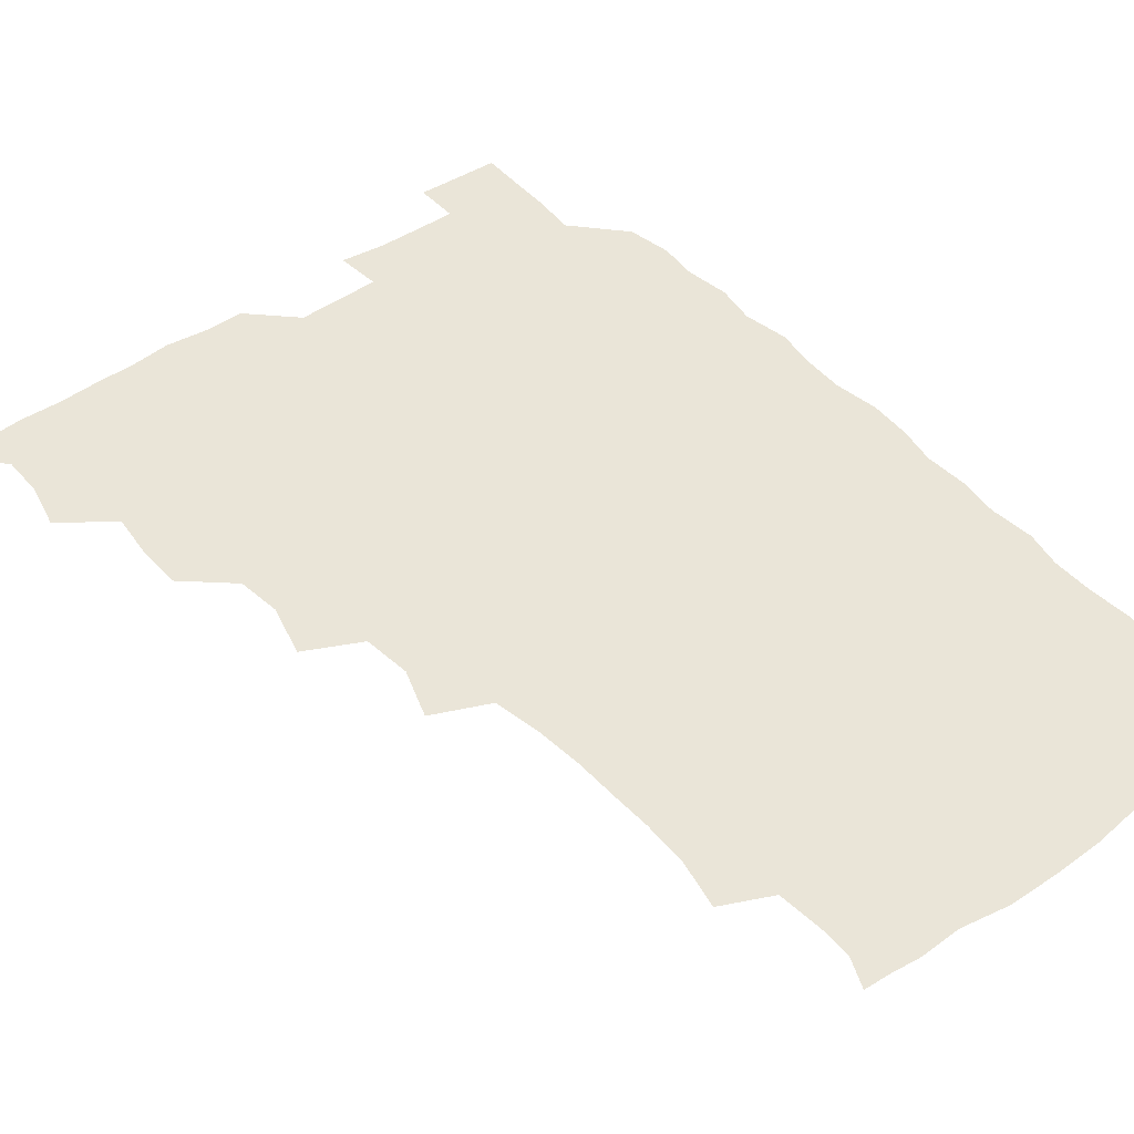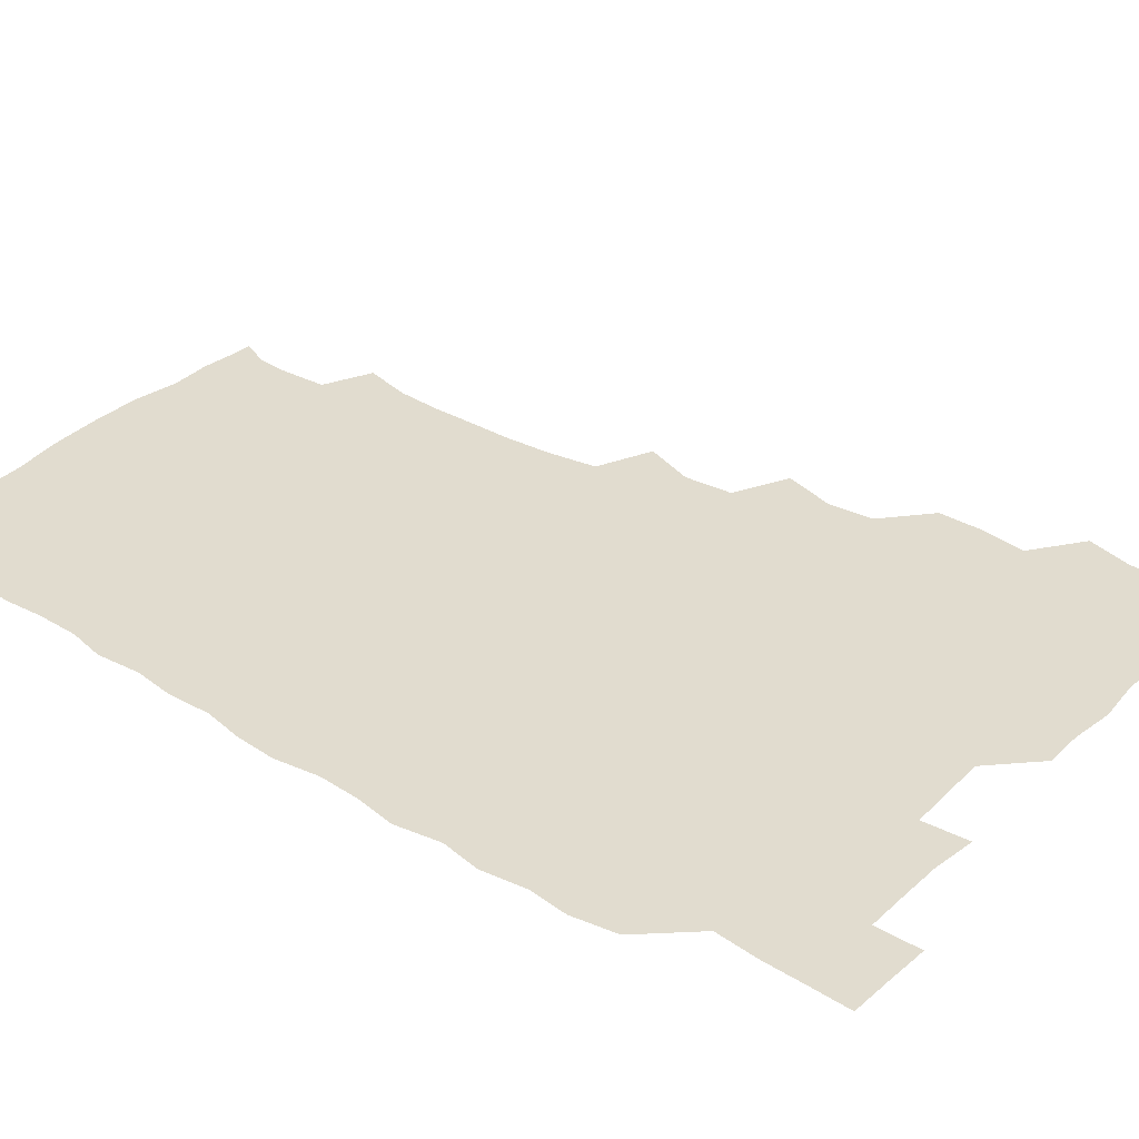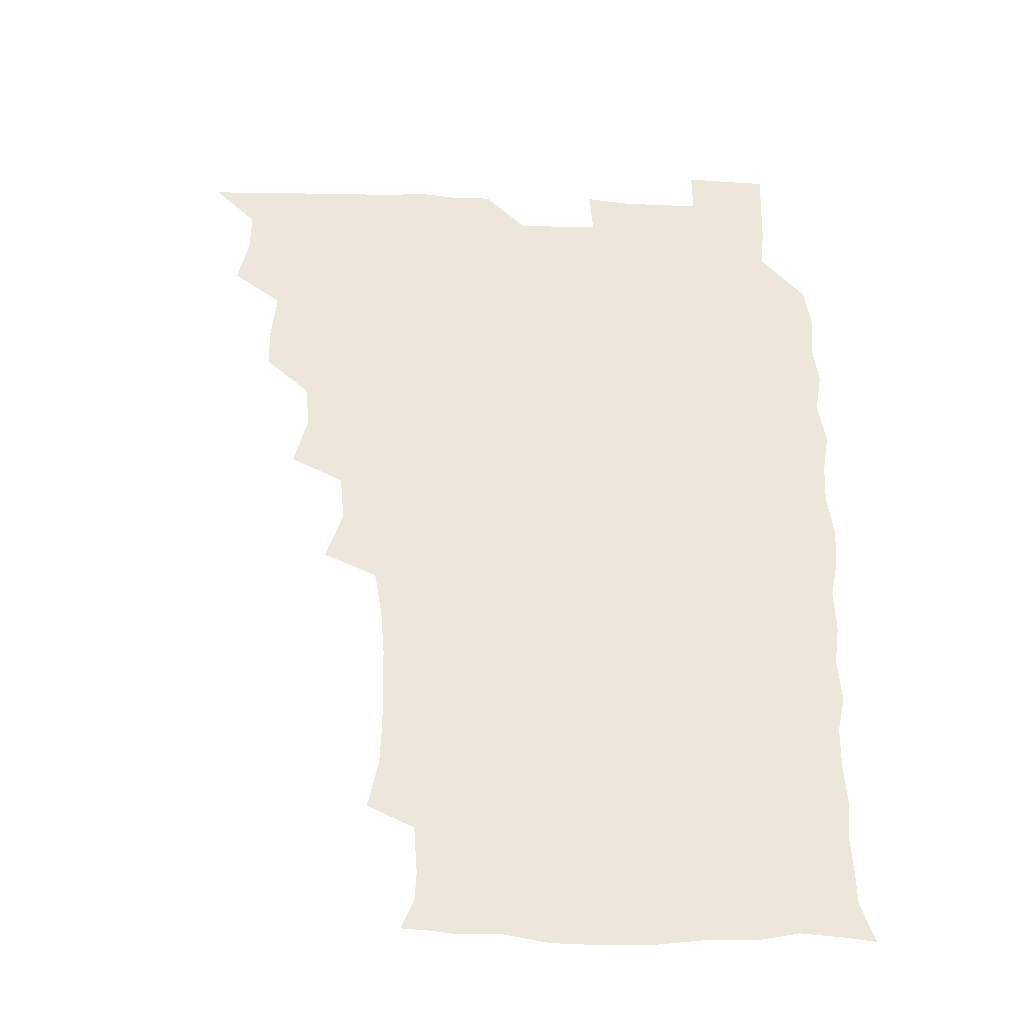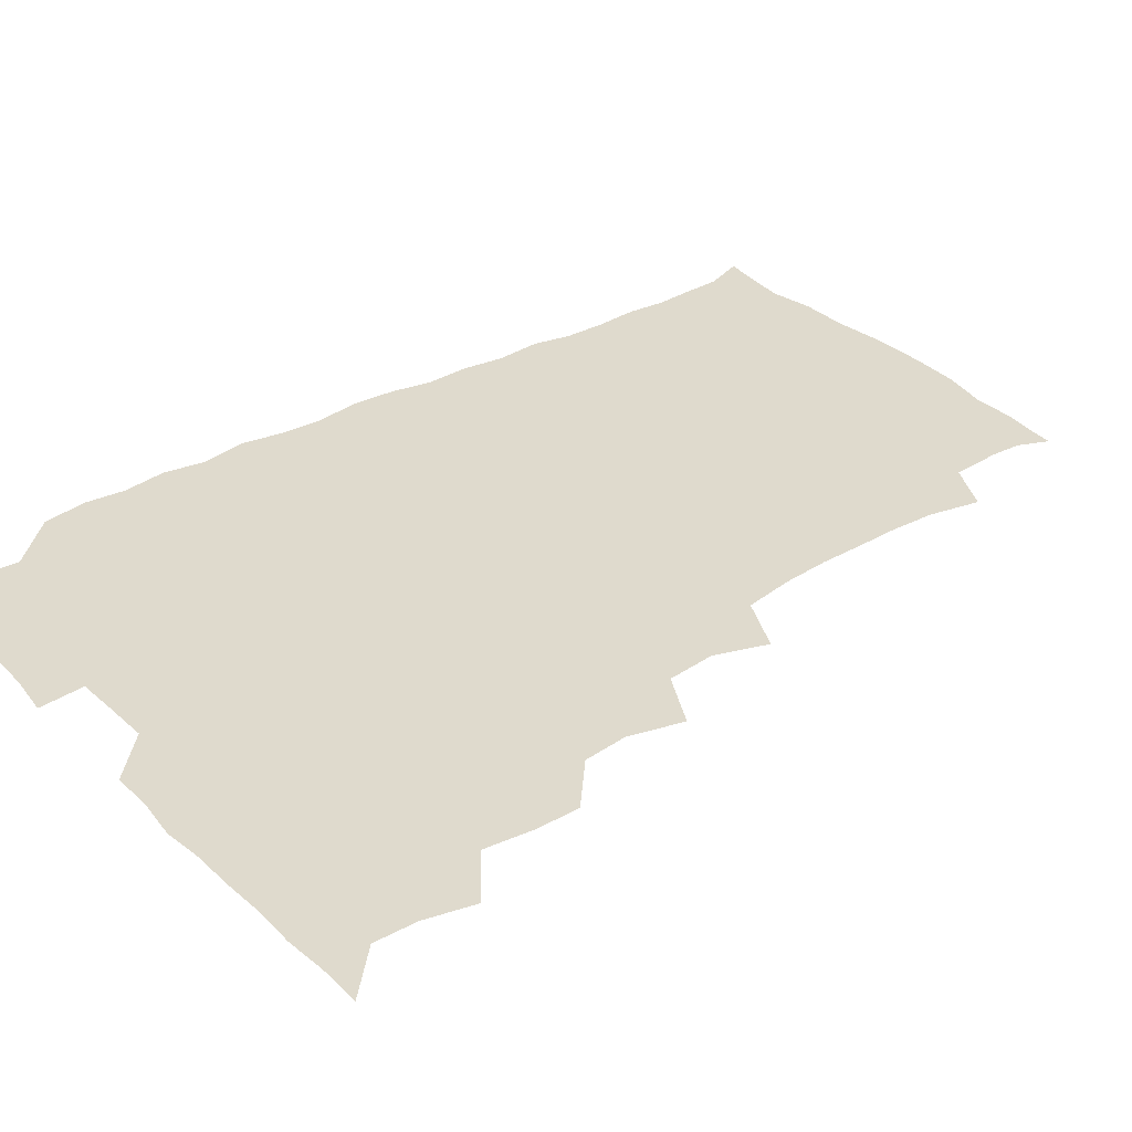
<metadata>
{"format":"obj","ext":"obj","renderer":"f3d","projection":"perspective","resolution":1024,"background":"white","views":[{"elev":45.3,"azim":-38.8,"up":"+Z"},{"elev":34.3,"azim":128.8,"up":"+Z"},{"elev":-35.2,"azim":-2.4,"up":"+Y"},{"elev":32.8,"azim":-127.8,"up":"+Z"}]}
</metadata>
<code>
v 465.9 525.8 0
v 477.6 477.6 0
v 481.7 494.6 0
v 482 509.9 0
v 481.2 525.7 0
v 494 430.9 0
v 493.8 446.1 0
v 495.8 464.1 0
v 497.4 480.5 0
v 497.9 495.5 0
v 497.4 510.1 0
v 495.9 526.8 0
v 507.1 380.8 0
v 512.2 399.8 0
v 510.5 416 0
v 512.7 435.1 0
v 510.9 449.6 0
v 510 463.9 0
v 513.3 481.3 0
v 513 495.6 0
v 512.2 510.2 0
v 511.2 526.2 0
v 522.2 334.8 0
v 528.5 353.2 0
v 526.8 370.8 0
v 527 388.5 0
v 528.2 405.5 0
v 526.6 419.6 0
v 527.5 436.1 0
v 527.6 451.3 0
v 527.7 466.5 0
v 527.5 481.1 0
v 527.4 495.6 0
v 526.8 510.5 0
v 526 526.9 0
v 542.6 225.6 0
v 546.5 243.7 0
v 547.1 259.9 0
v 546.7 274.7 0
v 546.5 290.7 0
v 545.1 307.6 0
v 542.1 325.7 0
v 542.2 342.9 0
v 542.4 358.6 0
v 543 375.8 0
v 541.9 390.3 0
v 542.1 405.9 0
v 542.1 421.3 0
v 542.9 437 0
v 542.7 451.7 0
v 543.7 466.8 0
v 542.9 481.1 0
v 542 495.7 0
v 541.6 510.3 0
v 540.8 527 0
v 556.2 177.9 0
v 560.8 188.4 0
v 561.3 199.2 0
v 560 217.1 0
v 561.9 237.7 0
v 560.5 251.8 0
v 561.2 268 0
v 559.7 281.6 0
v 560.7 300 0
v 558.3 313.7 0
v 558 330.4 0
v 556.7 344.9 0
v 557.9 361.8 0
v 557.5 376.9 0
v 557.8 392.7 0
v 557.3 407.2 0
v 558.6 423.4 0
v 557.5 437.2 0
v 558.6 452.9 0
v 557.9 466.8 0
v 557.5 481 0
v 557.1 495.4 0
v 556.1 511.3 0
v 555 528.3 0
v 565.7 177.3 0
v 572 191.7 0
v 574 208.2 0
v 575.5 226.8 0
v 575.5 242.6 0
v 575.5 257.9 0
v 574.4 271.4 0
v 574.4 287.5 0
v 574.4 303.4 0
v 573.4 317.4 0
v 573.7 334 0
v 573.2 348.9 0
v 571.9 361.7 0
v 572 377.5 0
v 572.5 393.4 0
v 573.3 409.7 0
v 572.7 423.3 0
v 572.3 437.4 0
v 572.8 452.6 0
v 572.2 466.6 0
v 572.4 480.9 0
v 571.8 495.2 0
v 570.7 511.6 0
v 570.3 526.5 0
v 576.7 176 0
v 586.4 196.7 0
v 589.3 214.9 0
v 589.1 228.8 0
v 589 244.1 0
v 588.7 259 0
v 588.6 273.4 0
v 588.2 288.3 0
v 587.8 303.8 0
v 588.6 320.8 0
v 587.7 334.1 0
v 586.9 348 0
v 587.3 364.2 0
v 586.8 378.7 0
v 587.3 392.6 0
v 587.3 408.4 0
v 586.8 422.4 0
v 586.9 437.3 0
v 587.3 452.5 0
v 587.1 466.7 0
v 586.8 481 0
v 586.3 495.9 0
v 585.3 511.4 0
v 584.5 526.6 0
v 591.4 176.4 0
v 601.1 199 0
v 603 215.9 0
v 603.4 231.1 0
v 603.1 244.5 0
v 602.3 258 0
v 602.4 273.8 0
v 602.3 289.9 0
v 602.3 304.1 0
v 602.4 321.1 0
v 601.9 334.4 0
v 602 349.7 0
v 601.6 363.6 0
v 600.6 375 0
v 601.3 392.4 0
v 601.9 409 0
v 601.6 422.9 0
v 602.1 438.6 0
v 601.7 452.3 0
v 601.6 466.7 0
v 601.4 481.1 0
v 601.6 495.4 0
v 600.3 510.9 0
v 608.5 173.3 0
v 615.3 198.8 0
v 616.8 216.5 0
v 617.1 230.6 0
v 617 245.7 0
v 616.8 259.6 0
v 617 275.7 0
v 616.5 288.5 0
v 616.3 305.5 0
v 616.7 320.3 0
v 616.3 334.7 0
v 616.4 349.6 0
v 616.5 365.3 0
v 616.5 379.1 0
v 616.3 393.7 0
v 616.3 409.4 0
v 616.1 422.8 0
v 616.3 438.3 0
v 616.5 452.7 0
v 616.8 466.9 0
v 616.7 481 0
v 616.2 495.9 0
v 615.6 511.1 0
v 627 172.8 0
v 630.3 197.4 0
v 630.7 214.5 0
v 630.8 231 0
v 631 245.7 0
v 631.2 260.3 0
v 630.9 275.4 0
v 631.3 289.8 0
v 630.8 302.8 0
v 630.6 320.9 0
v 630.8 332.9 0
v 630.5 349.7 0
v 630.7 364.2 0
v 630.7 379.5 0
v 630.7 393.6 0
v 630.6 409 0
v 630.8 423.6 0
v 630.8 438.2 0
v 630.9 452.6 0
v 630.9 467.1 0
v 631.2 481.2 0
v 631.3 495.6 0
v 630.9 511.5 0
v 629.6 528.1 0
v 645.3 173.3 0
v 645.4 198.9 0
v 645.2 216.1 0
v 645.4 229.9 0
v 645.1 244.7 0
v 645.4 260.4 0
v 644.9 275.4 0
v 645.2 292.2 0
v 645.3 304.4 0
v 644.6 321 0
v 645 334.9 0
v 645 349.1 0
v 645 364.3 0
v 645 379.1 0
v 645.1 393.8 0
v 645 408.6 0
v 645.2 423.6 0
v 645.2 438.1 0
v 645.5 452.3 0
v 645.6 466.8 0
v 645.8 481.3 0
v 646 495.8 0
v 646 510.6 0
v 645.2 526 0
v 664.2 175.6 0
v 660.7 198.5 0
v 659.6 214.8 0
v 659.1 230.7 0
v 660.1 242.9 0
v 659 260.8 0
v 660 273 0
v 658.9 290.6 0
v 659 305.7 0
v 658.9 320.2 0
v 658.8 335.7 0
v 658.9 349.9 0
v 659.9 363.2 0
v 659.8 378.1 0
v 659.6 393.1 0
v 659.8 407.3 0
v 659.2 424.2 0
v 659.2 438.8 0
v 659.7 453 0
v 659.9 467.4 0
v 660.3 481.5 0
v 660.6 495.8 0
v 660.7 510.5 0
v 660.3 525.7 0
v 681.6 175.7 0
v 675.6 197.9 0
v 674.5 213.2 0
v 674.4 227.7 0
v 673.9 243.6 0
v 673.5 259 0
v 673.7 273.7 0
v 672.5 290.7 0
v 672.9 304.8 0
v 674.4 317.7 0
v 673.5 333.9 0
v 674.5 347.3 0
v 673.7 363.7 0
v 673.5 378.9 0
v 673.7 393.4 0
v 673.2 409.1 0
v 674.4 422.7 0
v 675 436.9 0
v 674.2 452.6 0
v 674.3 467.2 0
v 674.9 481.3 0
v 675.1 496 0
v 675.4 510.8 0
v 675.7 525.5 0
v 675.6 541.8 0
v 696.8 178.6 0
v 690 197.5 0
v 688.9 211.8 0
v 688 227.5 0
v 688.3 241.6 0
v 687.2 258.2 0
v 687 273.8 0
v 687.1 288.6 0
v 688.3 301.9 0
v 687.3 318.9 0
v 688 332.7 0
v 687.6 348.5 0
v 687.8 362.7 0
v 687.8 377.8 0
v 688.7 391.9 0
v 688.6 407.1 0
v 689.7 421.1 0
v 688.5 437.4 0
v 689.6 451.3 0
v 689.1 466.6 0
v 688.7 481.8 0
v 689.3 495.7 0
v 690.3 510.3 0
v 690.7 525.4 0
v 690.5 541 0
v 711.5 177.4 0
v 704.6 195 0
v 702.7 210 0
v 702.9 223.6 0
v 701.9 239.7 0
v 701.8 254.4 0
v 701.7 269.9 0
v 702.2 284.8 0
v 701.7 300.3 0
v 701.3 316.2 0
v 702.9 329.8 0
v 703.7 344.7 0
v 701.8 361.1 0
v 704.4 373.9 0
v 703.9 389.7 0
v 702.6 406 0
v 704 419.7 0
v 703.4 435.7 0
v 703.9 450.1 0
v 703.8 465.3 0
v 702.9 480.4 0
v 704.2 493.9 0
v 705.6 509.7 0
v 705.9 525.3 0
v 706.3 540.3 0
v 724 175.9 0
v 718.7 190.5 0
v 718.4 203.1 0
v 717.5 217.3 0
v 718.8 230.5 0
v 717.7 246 0
v 717.8 261.1 0
v 720.6 274.5 0
v 719.2 290.9 0
v 721.2 305.7 0
v 720.5 321.8 0
v 723.2 336 0
v 724.1 351.1 0
v 721.7 367.5 0
v 722.3 382.7 0
v 724.7 397.5 0
v 721.8 414.2 0
v 724.3 428.8 0
v 722 445.2 0
v 723.5 459.7 0
v 720.7 475.8 0
f 4 5 1
f 8 9 2
f 2 9 3
f 9 10 3
f 3 10 4
f 10 11 4
f 4 11 5
f 11 12 5
f 15 16 6
f 6 16 7
f 16 17 7
f 7 17 8
f 17 18 8
f 8 18 9
f 18 19 9
f 9 19 10
f 19 20 10
f 10 20 11
f 20 21 11
f 11 21 12
f 21 22 12
f 25 26 13
f 13 26 14
f 26 27 14
f 14 27 15
f 27 28 15
f 15 28 16
f 28 29 16
f 16 29 17
f 29 30 17
f 17 30 18
f 30 31 18
f 18 31 19
f 31 32 19
f 19 32 20
f 32 33 20
f 20 33 21
f 33 34 21
f 21 34 22
f 34 35 22
f 42 43 23
f 23 43 24
f 43 44 24
f 24 44 25
f 44 45 25
f 25 45 26
f 45 46 26
f 26 46 27
f 46 47 27
f 27 47 28
f 47 48 28
f 28 48 29
f 48 49 29
f 29 49 30
f 49 50 30
f 30 50 31
f 50 51 31
f 31 51 32
f 51 52 32
f 32 52 33
f 52 53 33
f 33 53 34
f 53 54 34
f 34 54 35
f 54 55 35
f 59 60 36
f 36 60 37
f 60 61 37
f 37 61 38
f 61 62 38
f 38 62 39
f 62 63 39
f 39 63 40
f 63 64 40
f 40 64 41
f 64 65 41
f 41 65 42
f 65 66 42
f 42 66 43
f 66 67 43
f 43 67 44
f 67 68 44
f 44 68 45
f 68 69 45
f 45 69 46
f 69 70 46
f 46 70 47
f 70 71 47
f 47 71 48
f 71 72 48
f 48 72 49
f 72 73 49
f 49 73 50
f 73 74 50
f 50 74 51
f 74 75 51
f 51 75 52
f 75 76 52
f 52 76 53
f 76 77 53
f 53 77 54
f 77 78 54
f 54 78 55
f 78 79 55
f 56 80 57
f 80 81 57
f 57 81 58
f 81 82 58
f 58 82 59
f 82 83 59
f 59 83 60
f 83 84 60
f 60 84 61
f 84 85 61
f 61 85 62
f 85 86 62
f 62 86 63
f 86 87 63
f 63 87 64
f 87 88 64
f 64 88 65
f 88 89 65
f 65 89 66
f 89 90 66
f 66 90 67
f 90 91 67
f 67 91 68
f 91 92 68
f 68 92 69
f 92 93 69
f 69 93 70
f 93 94 70
f 70 94 71
f 94 95 71
f 71 95 72
f 95 96 72
f 72 96 73
f 96 97 73
f 73 97 74
f 97 98 74
f 74 98 75
f 98 99 75
f 75 99 76
f 99 100 76
f 76 100 77
f 100 101 77
f 77 101 78
f 101 102 78
f 78 102 79
f 102 103 79
f 80 104 81
f 104 105 81
f 81 105 82
f 105 106 82
f 82 106 83
f 106 107 83
f 83 107 84
f 107 108 84
f 84 108 85
f 108 109 85
f 85 109 86
f 109 110 86
f 86 110 87
f 110 111 87
f 87 111 88
f 111 112 88
f 88 112 89
f 112 113 89
f 89 113 90
f 113 114 90
f 90 114 91
f 114 115 91
f 91 115 92
f 115 116 92
f 92 116 93
f 116 117 93
f 93 117 94
f 117 118 94
f 94 118 95
f 118 119 95
f 95 119 96
f 119 120 96
f 96 120 97
f 120 121 97
f 97 121 98
f 121 122 98
f 98 122 99
f 122 123 99
f 99 123 100
f 123 124 100
f 100 124 101
f 124 125 101
f 101 125 102
f 125 126 102
f 102 126 103
f 126 127 103
f 104 128 105
f 128 129 105
f 105 129 106
f 129 130 106
f 106 130 107
f 130 131 107
f 107 131 108
f 131 132 108
f 108 132 109
f 132 133 109
f 109 133 110
f 133 134 110
f 110 134 111
f 134 135 111
f 111 135 112
f 135 136 112
f 112 136 113
f 136 137 113
f 113 137 114
f 137 138 114
f 114 138 115
f 138 139 115
f 115 139 116
f 139 140 116
f 116 140 117
f 140 141 117
f 117 141 118
f 141 142 118
f 118 142 119
f 142 143 119
f 119 143 120
f 143 144 120
f 120 144 121
f 144 145 121
f 121 145 122
f 145 146 122
f 122 146 123
f 146 147 123
f 123 147 124
f 147 148 124
f 124 148 125
f 148 149 125
f 125 149 126
f 149 150 126
f 126 150 127
f 128 151 129
f 151 152 129
f 129 152 130
f 152 153 130
f 130 153 131
f 153 154 131
f 131 154 132
f 154 155 132
f 132 155 133
f 155 156 133
f 133 156 134
f 156 157 134
f 134 157 135
f 157 158 135
f 135 158 136
f 158 159 136
f 136 159 137
f 159 160 137
f 137 160 138
f 160 161 138
f 138 161 139
f 161 162 139
f 139 162 140
f 162 163 140
f 140 163 141
f 163 164 141
f 141 164 142
f 164 165 142
f 142 165 143
f 165 166 143
f 143 166 144
f 166 167 144
f 144 167 145
f 167 168 145
f 145 168 146
f 168 169 146
f 146 169 147
f 169 170 147
f 147 170 148
f 170 171 148
f 148 171 149
f 171 172 149
f 149 172 150
f 172 173 150
f 151 174 152
f 174 175 152
f 152 175 153
f 175 176 153
f 153 176 154
f 176 177 154
f 154 177 155
f 177 178 155
f 155 178 156
f 178 179 156
f 156 179 157
f 179 180 157
f 157 180 158
f 180 181 158
f 158 181 159
f 181 182 159
f 159 182 160
f 182 183 160
f 160 183 161
f 183 184 161
f 161 184 162
f 184 185 162
f 162 185 163
f 185 186 163
f 163 186 164
f 186 187 164
f 164 187 165
f 187 188 165
f 165 188 166
f 188 189 166
f 166 189 167
f 189 190 167
f 167 190 168
f 190 191 168
f 168 191 169
f 191 192 169
f 169 192 170
f 192 193 170
f 170 193 171
f 193 194 171
f 171 194 172
f 194 195 172
f 172 195 173
f 195 196 173
f 174 198 175
f 198 199 175
f 175 199 176
f 199 200 176
f 176 200 177
f 200 201 177
f 177 201 178
f 201 202 178
f 178 202 179
f 202 203 179
f 179 203 180
f 203 204 180
f 180 204 181
f 204 205 181
f 181 205 182
f 205 206 182
f 182 206 183
f 206 207 183
f 183 207 184
f 207 208 184
f 184 208 185
f 208 209 185
f 185 209 186
f 209 210 186
f 186 210 187
f 210 211 187
f 187 211 188
f 211 212 188
f 188 212 189
f 212 213 189
f 189 213 190
f 213 214 190
f 190 214 191
f 214 215 191
f 191 215 192
f 215 216 192
f 192 216 193
f 216 217 193
f 193 217 194
f 217 218 194
f 194 218 195
f 218 219 195
f 195 219 196
f 219 220 196
f 196 220 197
f 220 221 197
f 198 222 199
f 222 223 199
f 199 223 200
f 223 224 200
f 200 224 201
f 224 225 201
f 201 225 202
f 225 226 202
f 202 226 203
f 226 227 203
f 203 227 204
f 227 228 204
f 204 228 205
f 228 229 205
f 205 229 206
f 229 230 206
f 206 230 207
f 230 231 207
f 207 231 208
f 231 232 208
f 208 232 209
f 232 233 209
f 209 233 210
f 233 234 210
f 210 234 211
f 234 235 211
f 211 235 212
f 235 236 212
f 212 236 213
f 236 237 213
f 213 237 214
f 237 238 214
f 214 238 215
f 238 239 215
f 215 239 216
f 239 240 216
f 216 240 217
f 240 241 217
f 217 241 218
f 241 242 218
f 218 242 219
f 242 243 219
f 219 243 220
f 243 244 220
f 220 244 221
f 244 245 221
f 222 246 223
f 246 247 223
f 223 247 224
f 247 248 224
f 224 248 225
f 248 249 225
f 225 249 226
f 249 250 226
f 226 250 227
f 250 251 227
f 227 251 228
f 251 252 228
f 228 252 229
f 252 253 229
f 229 253 230
f 253 254 230
f 230 254 231
f 254 255 231
f 231 255 232
f 255 256 232
f 232 256 233
f 256 257 233
f 233 257 234
f 257 258 234
f 234 258 235
f 258 259 235
f 235 259 236
f 259 260 236
f 236 260 237
f 260 261 237
f 237 261 238
f 261 262 238
f 238 262 239
f 262 263 239
f 239 263 240
f 263 264 240
f 240 264 241
f 264 265 241
f 241 265 242
f 265 266 242
f 242 266 243
f 266 267 243
f 243 267 244
f 267 268 244
f 244 268 245
f 268 269 245
f 246 271 247
f 271 272 247
f 247 272 248
f 272 273 248
f 248 273 249
f 273 274 249
f 249 274 250
f 274 275 250
f 250 275 251
f 275 276 251
f 251 276 252
f 276 277 252
f 252 277 253
f 277 278 253
f 253 278 254
f 278 279 254
f 254 279 255
f 279 280 255
f 255 280 256
f 280 281 256
f 256 281 257
f 281 282 257
f 257 282 258
f 282 283 258
f 258 283 259
f 283 284 259
f 259 284 260
f 284 285 260
f 260 285 261
f 285 286 261
f 261 286 262
f 286 287 262
f 262 287 263
f 287 288 263
f 263 288 264
f 288 289 264
f 264 289 265
f 289 290 265
f 265 290 266
f 290 291 266
f 266 291 267
f 291 292 267
f 267 292 268
f 292 293 268
f 268 293 269
f 293 294 269
f 269 294 270
f 294 295 270
f 271 296 272
f 296 297 272
f 272 297 273
f 297 298 273
f 273 298 274
f 298 299 274
f 274 299 275
f 299 300 275
f 275 300 276
f 300 301 276
f 276 301 277
f 301 302 277
f 277 302 278
f 302 303 278
f 278 303 279
f 303 304 279
f 279 304 280
f 304 305 280
f 280 305 281
f 305 306 281
f 281 306 282
f 306 307 282
f 282 307 283
f 307 308 283
f 283 308 284
f 308 309 284
f 284 309 285
f 309 310 285
f 285 310 286
f 310 311 286
f 286 311 287
f 311 312 287
f 287 312 288
f 312 313 288
f 288 313 289
f 313 314 289
f 289 314 290
f 314 315 290
f 290 315 291
f 315 316 291
f 291 316 292
f 316 317 292
f 292 317 293
f 317 318 293
f 293 318 294
f 318 319 294
f 294 319 295
f 319 320 295
f 296 321 297
f 321 322 297
f 297 322 298
f 322 323 298
f 298 323 299
f 323 324 299
f 299 324 300
f 324 325 300
f 300 325 301
f 325 326 301
f 301 326 302
f 326 327 302
f 302 327 303
f 327 328 303
f 303 328 304
f 328 329 304
f 304 329 305
f 329 330 305
f 305 330 306
f 330 331 306
f 306 331 307
f 331 332 307
f 307 332 308
f 332 333 308
f 308 333 309
f 333 334 309
f 309 334 310
f 334 335 310
f 310 335 311
f 335 336 311
f 311 336 312
f 336 337 312
f 312 337 313
f 337 338 313
f 313 338 314
f 338 339 314
f 314 339 315
f 339 340 315
f 315 340 316
f 340 341 316
f 316 341 317

</code>
